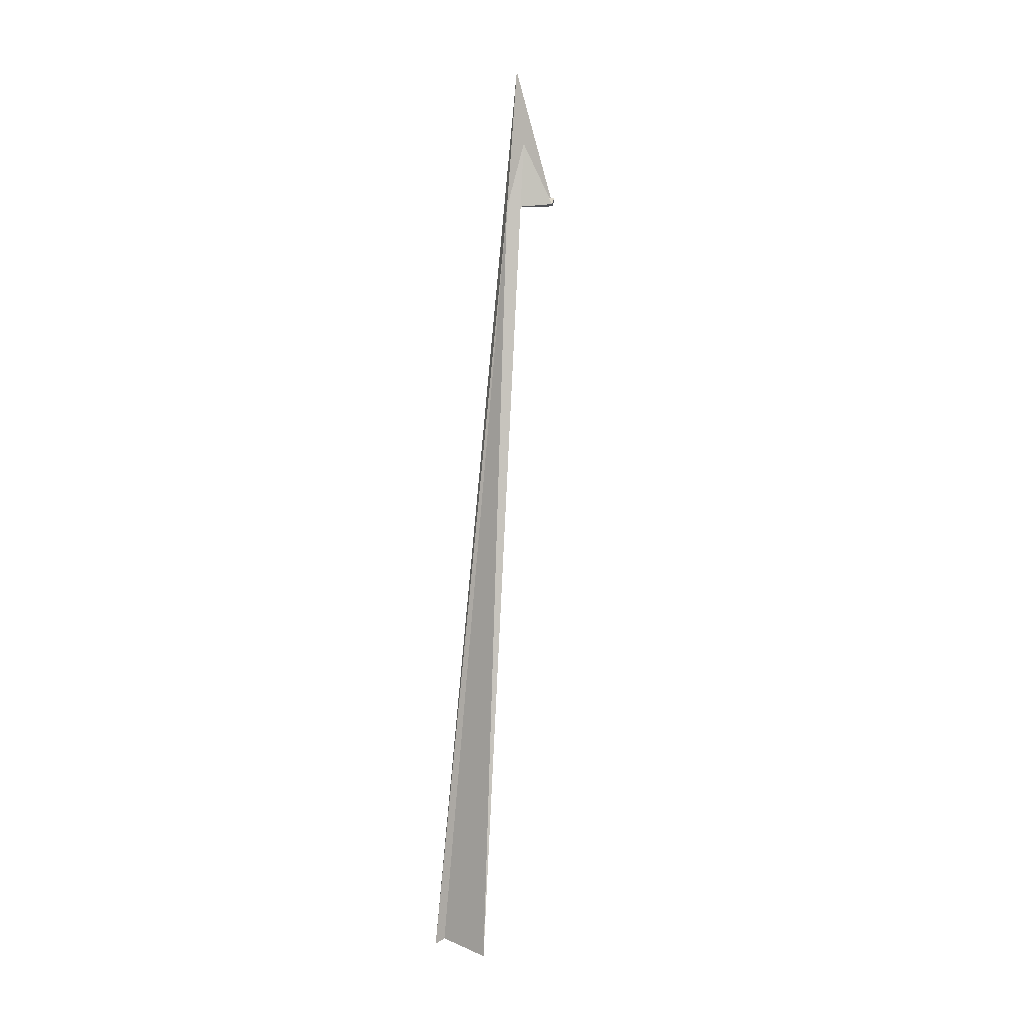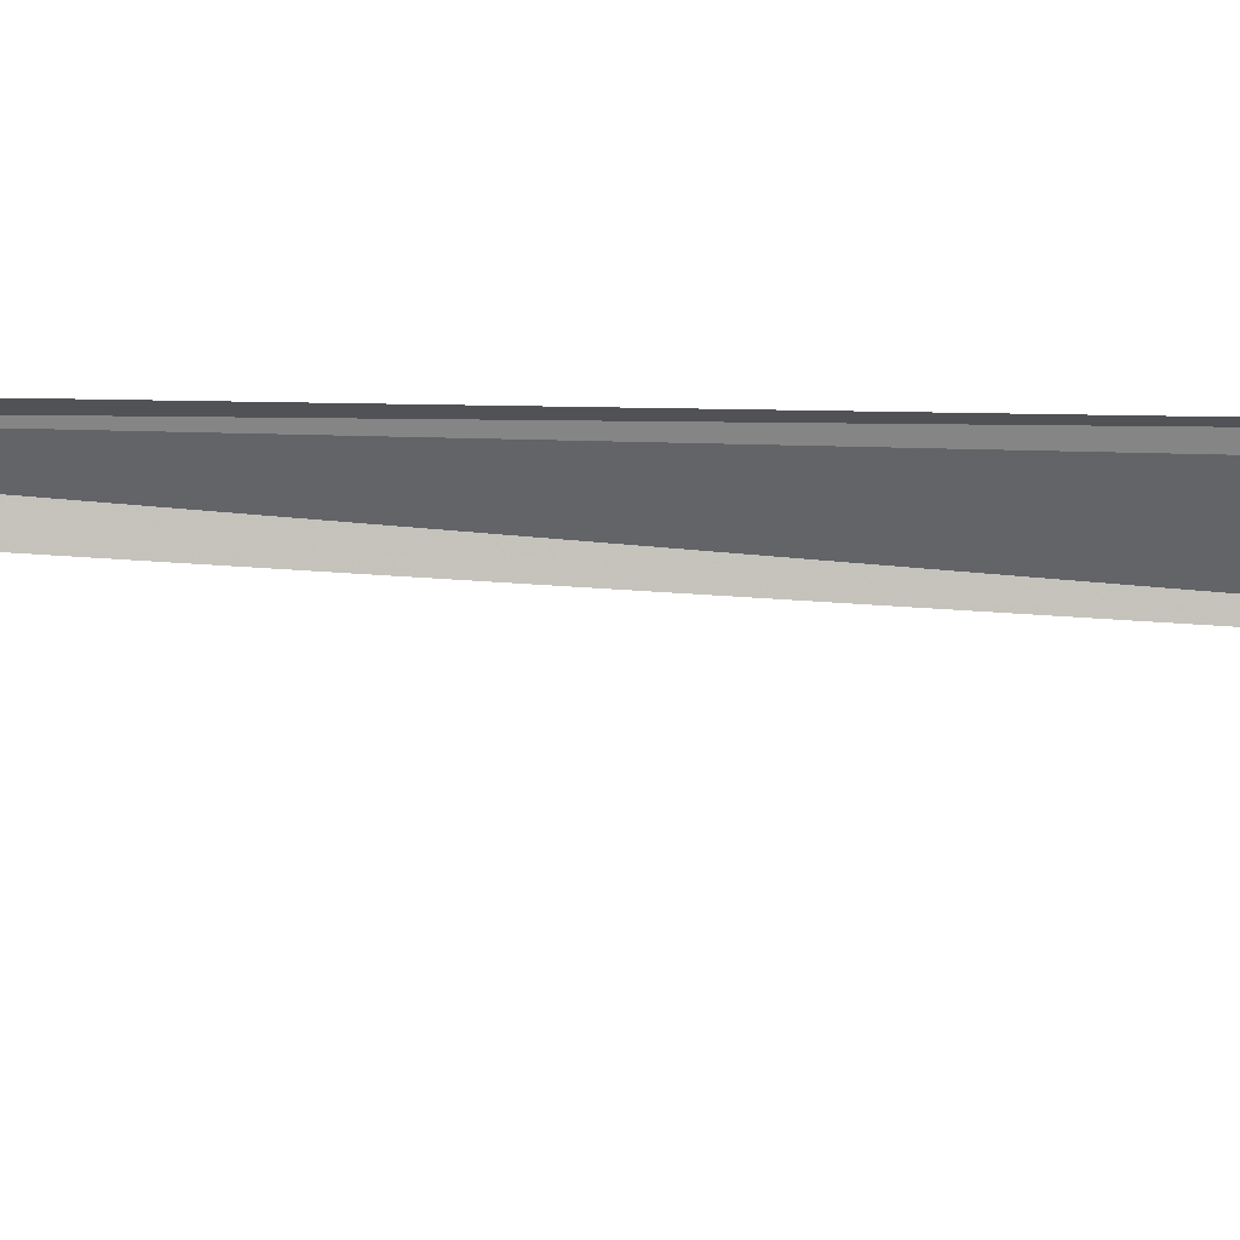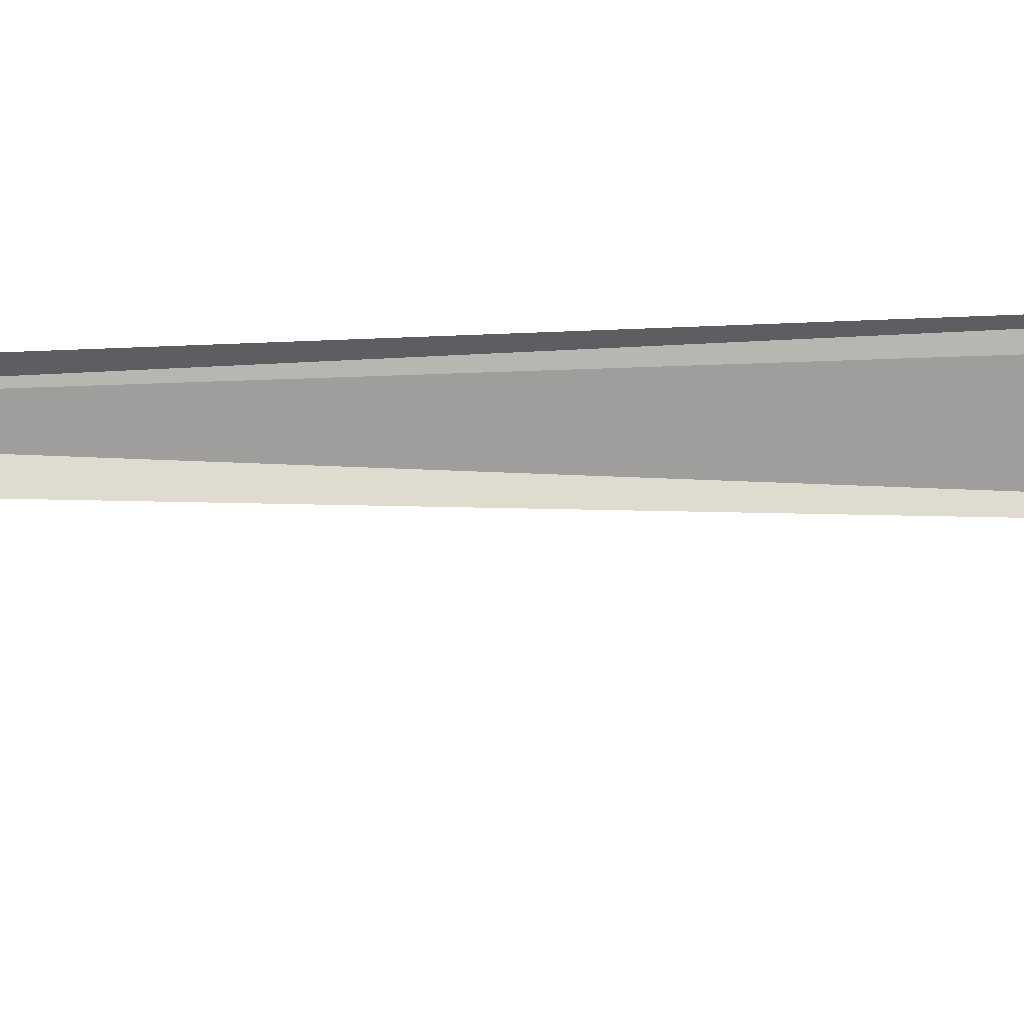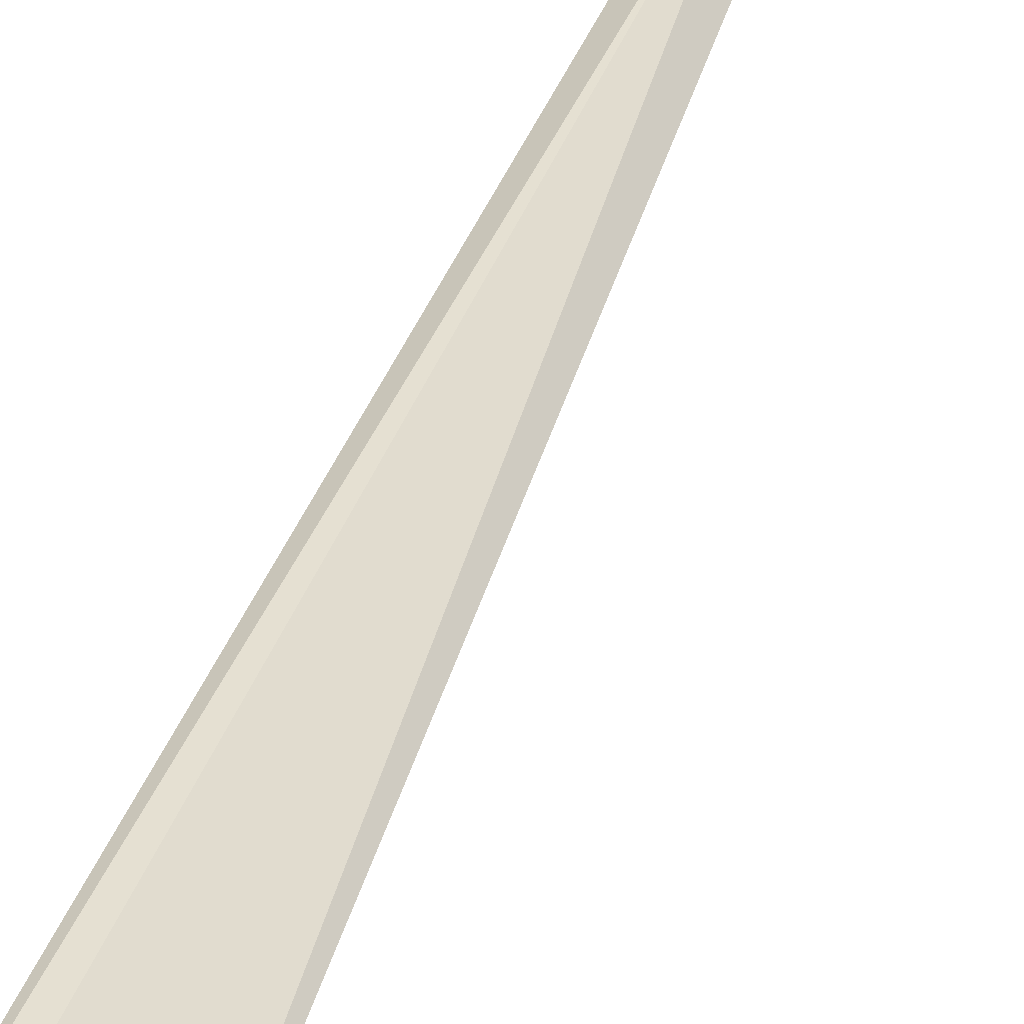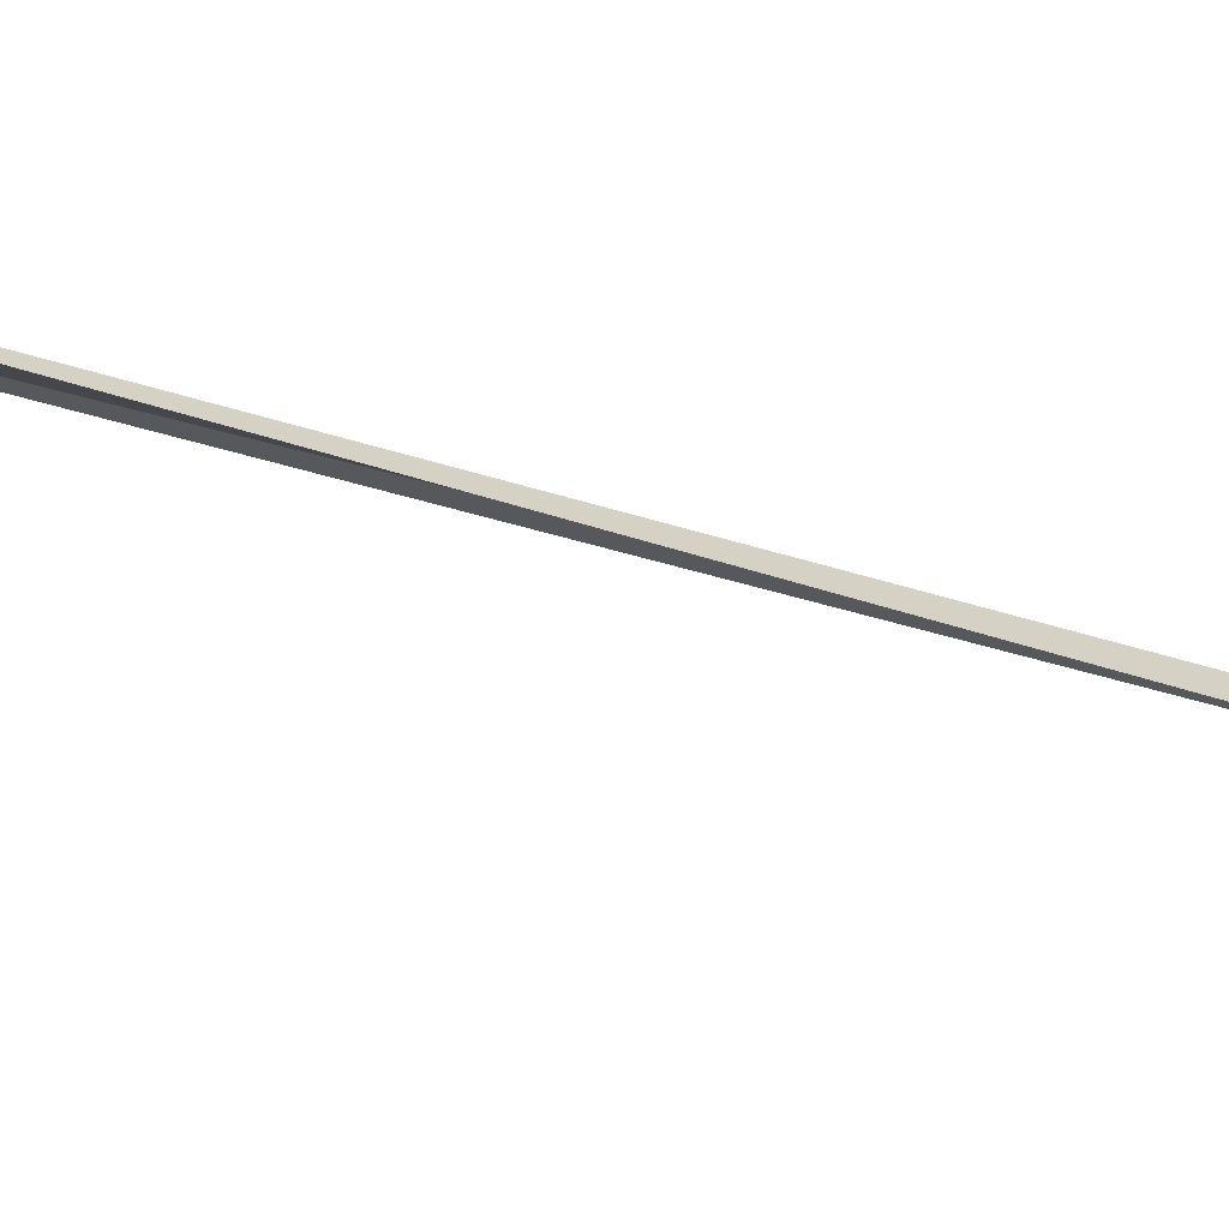
<metadata>
{"format":"obj","ext":"obj","renderer":"f3d","projection":"perspective","resolution":1024,"background":"white","views":[{"elev":6.2,"azim":49.9,"up":"+Y"},{"elev":-45.2,"azim":-97.9,"up":"+Z"},{"elev":-64.2,"azim":-90.8,"up":"+Z"},{"elev":38.4,"azim":16.1,"up":"+Z"},{"elev":-7.4,"azim":52.8,"up":"+Z"}]}
</metadata>
<code>
v 94.53 193.1 1.983
v 94.58 193.7 1.803
v 95.12 185.4 2.803
v 94.42 194.5 1.763
v 94.44 185.3 2.903
v 94.54 185.4 2.863
v 94.78 193.1 1.583
v 94.68 193.2 1.463
v 94.53 193.1 1.343
f 1 3 2
f 1 4 5
f 1 5 6
f 1 6 3
f 1 2 7
f 1 7 8
f 1 8 9
f 1 9 4

</code>
